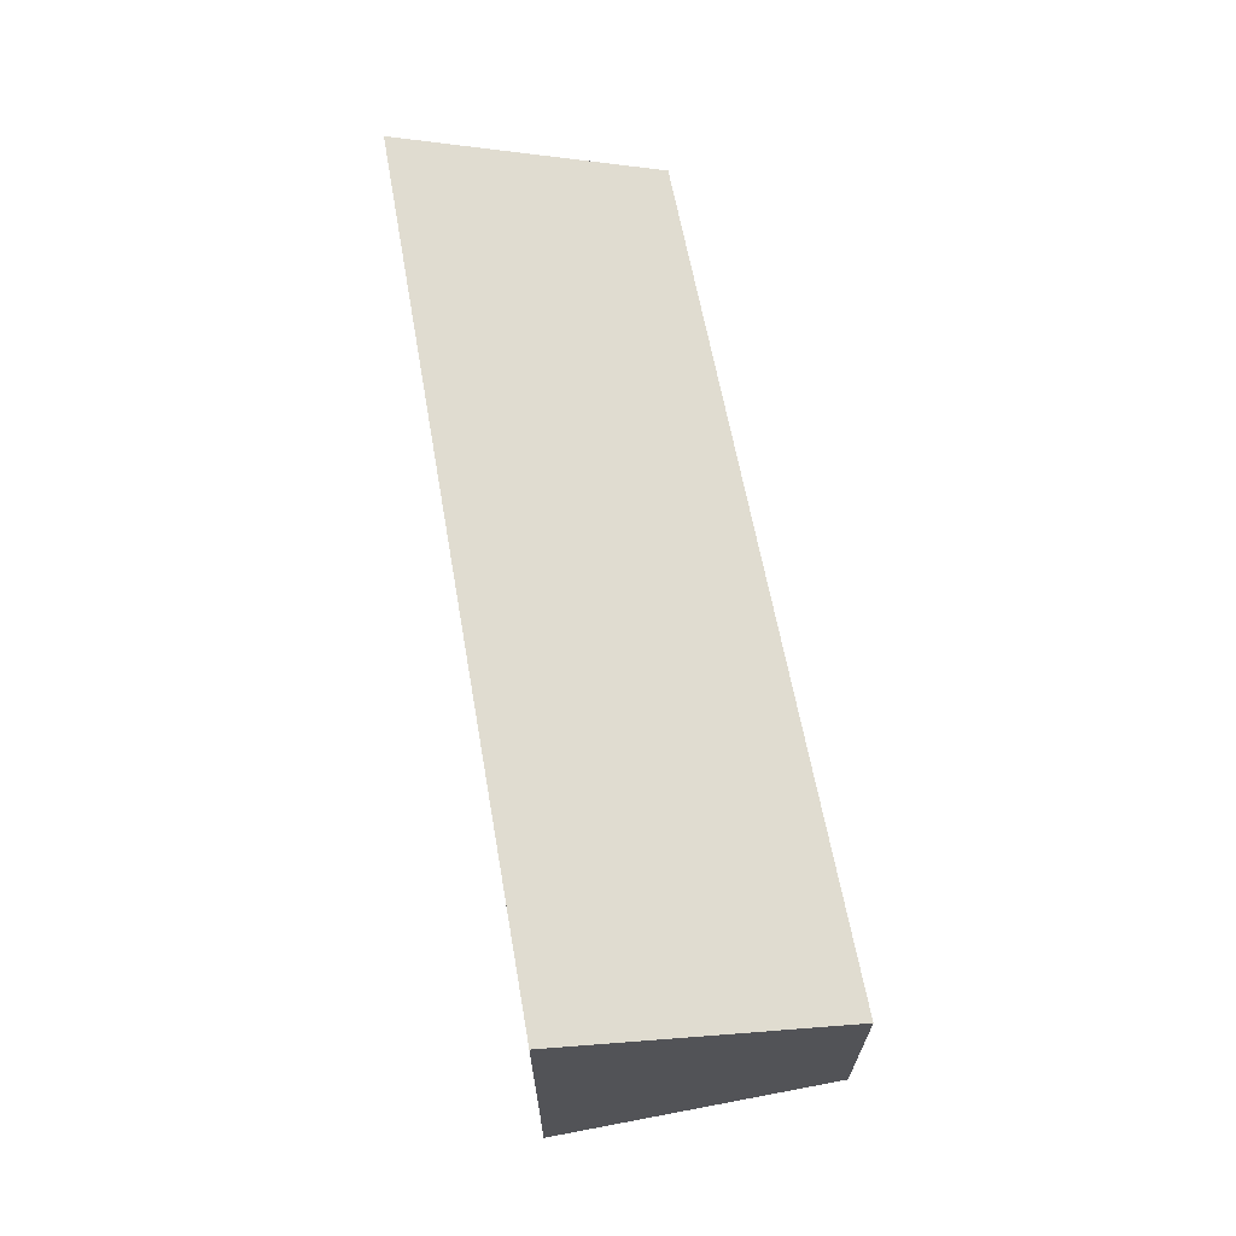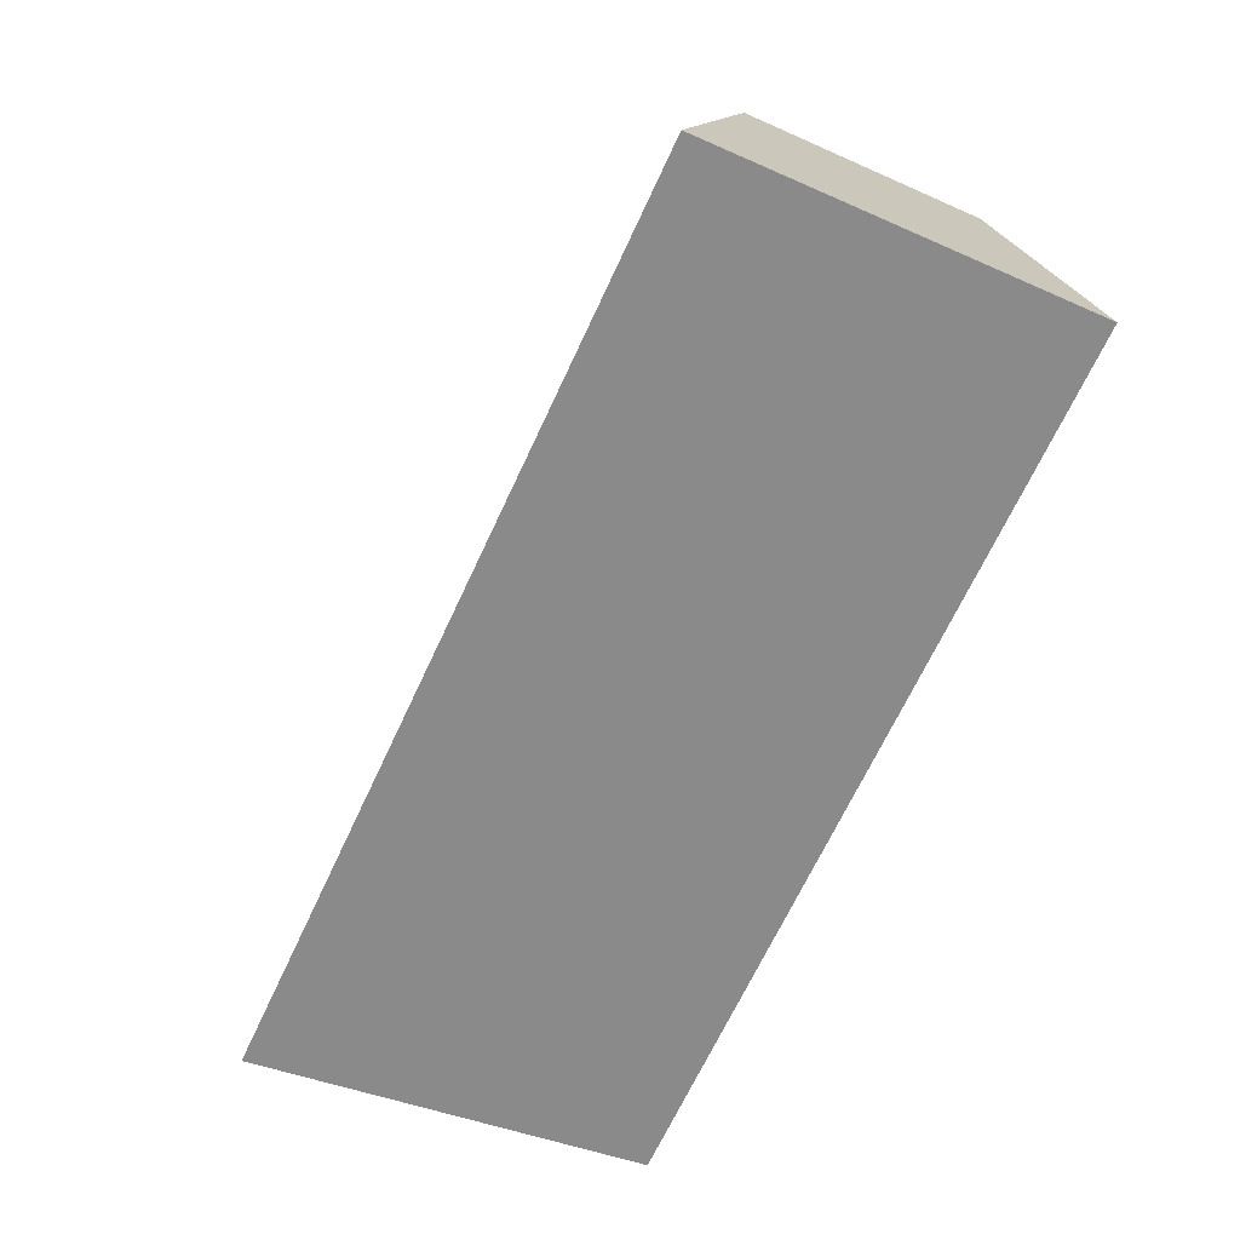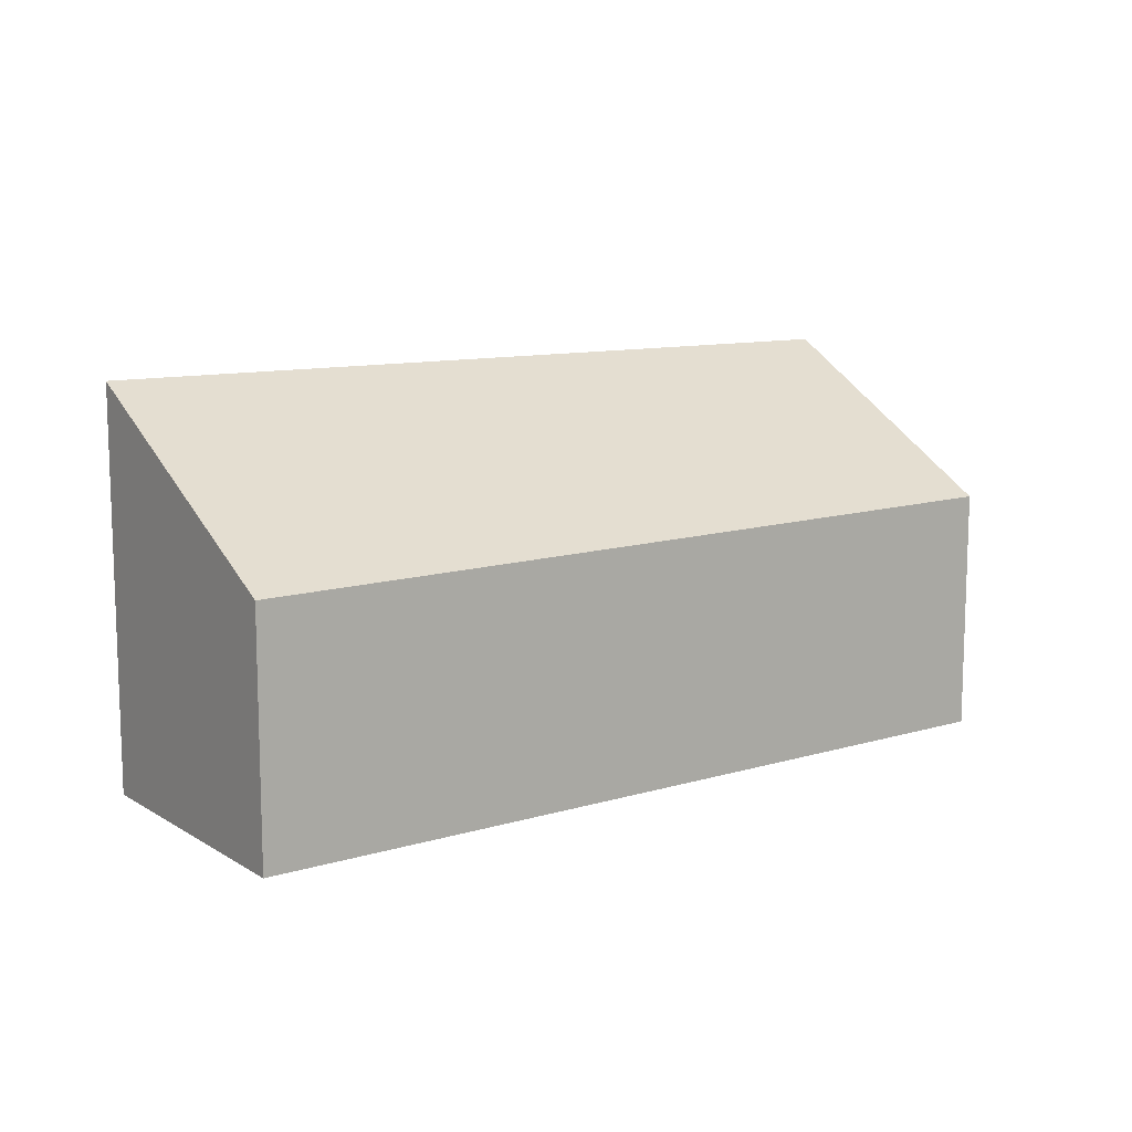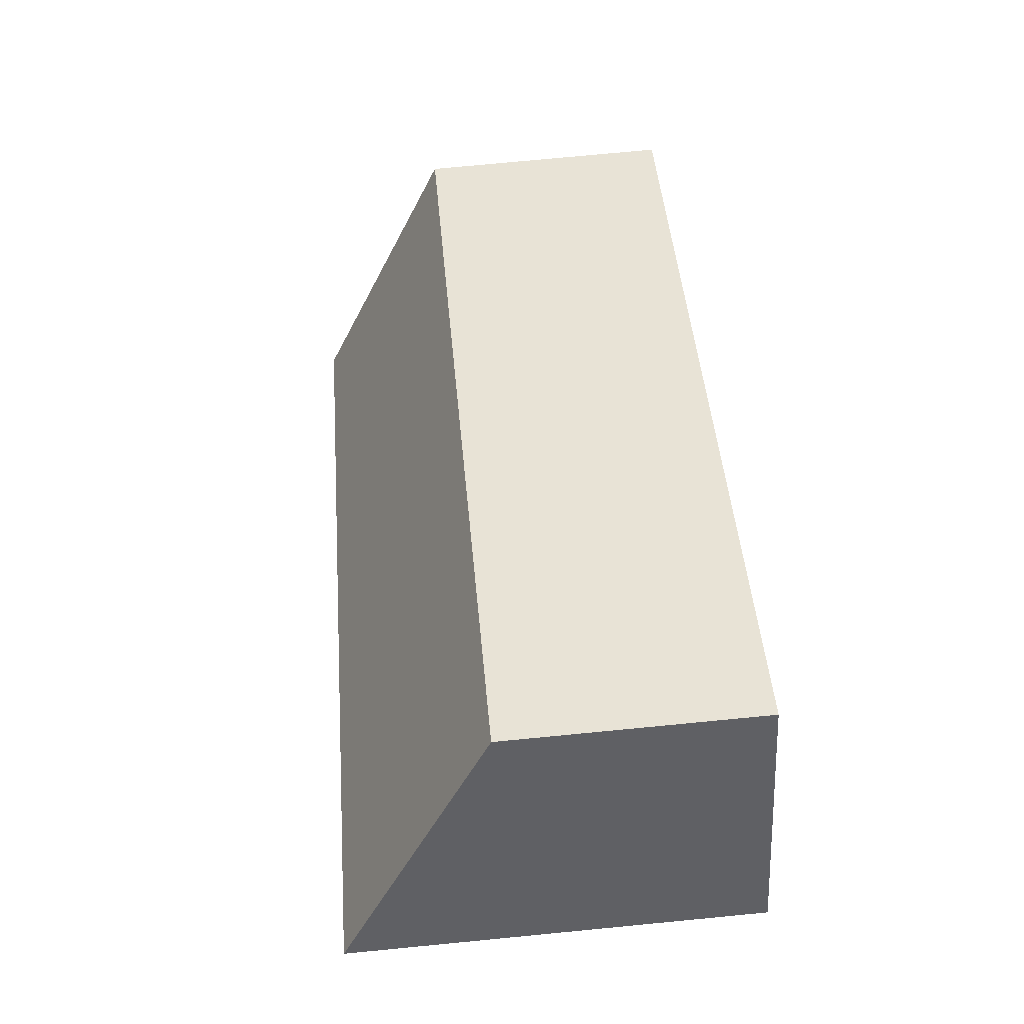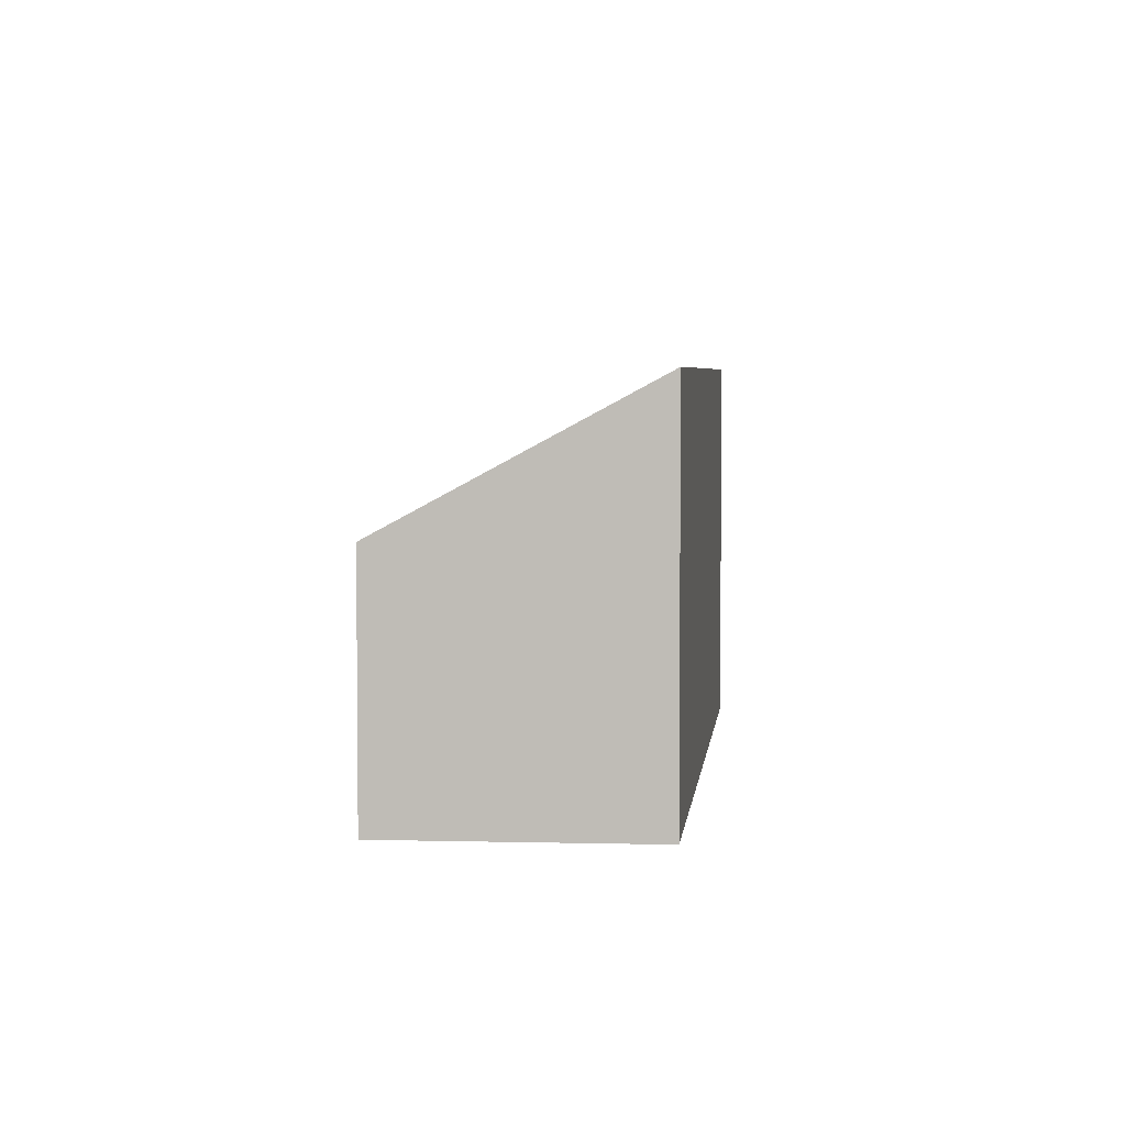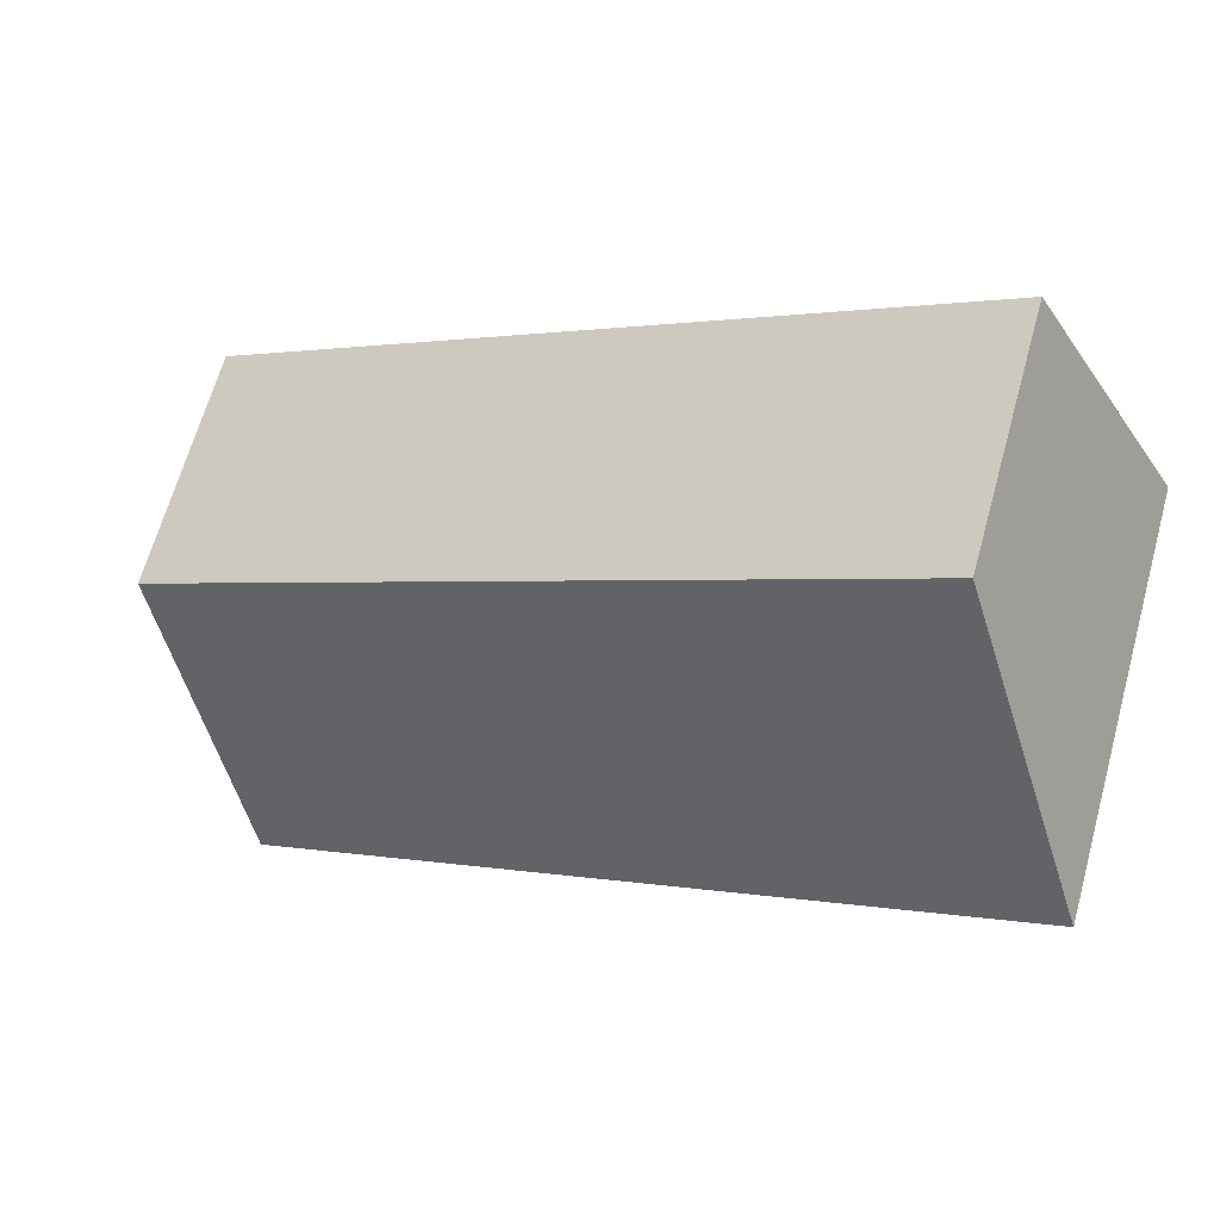
<metadata>
{"format":"obj","ext":"obj","renderer":"f3d","projection":"perspective","resolution":1024,"background":"white","views":[{"elev":68.5,"azim":-70.1,"up":"+Y"},{"elev":-37.3,"azim":-120.1,"up":"+Z"},{"elev":12.0,"azim":-4.4,"up":"+Y"},{"elev":75.1,"azim":-95.5,"up":"+Z"},{"elev":3.9,"azim":125.9,"up":"+Y"},{"elev":66.2,"azim":-164.4,"up":"+Z"}]}
</metadata>
<code>
v  5.992 3.178 -3.409
v  1.205 2.013 2.027
v  7.116 2.013 -1.559
v  0 3.282 2.01e-16
v  5.992 2.087e-16 -3.409
v  7.116 9.546e-17 -1.559
v  0 0 0
v  1.205 -1.241e-16 2.027
g defaultobject
f 1 2 3
f 2 1 4
f 3 5 1
f 5 3 6
f 1 7 4
f 7 1 5
f 7 2 4
f 2 7 8
f 8 3 2
f 3 8 6
f 8 5 6
f 5 8 7

</code>
